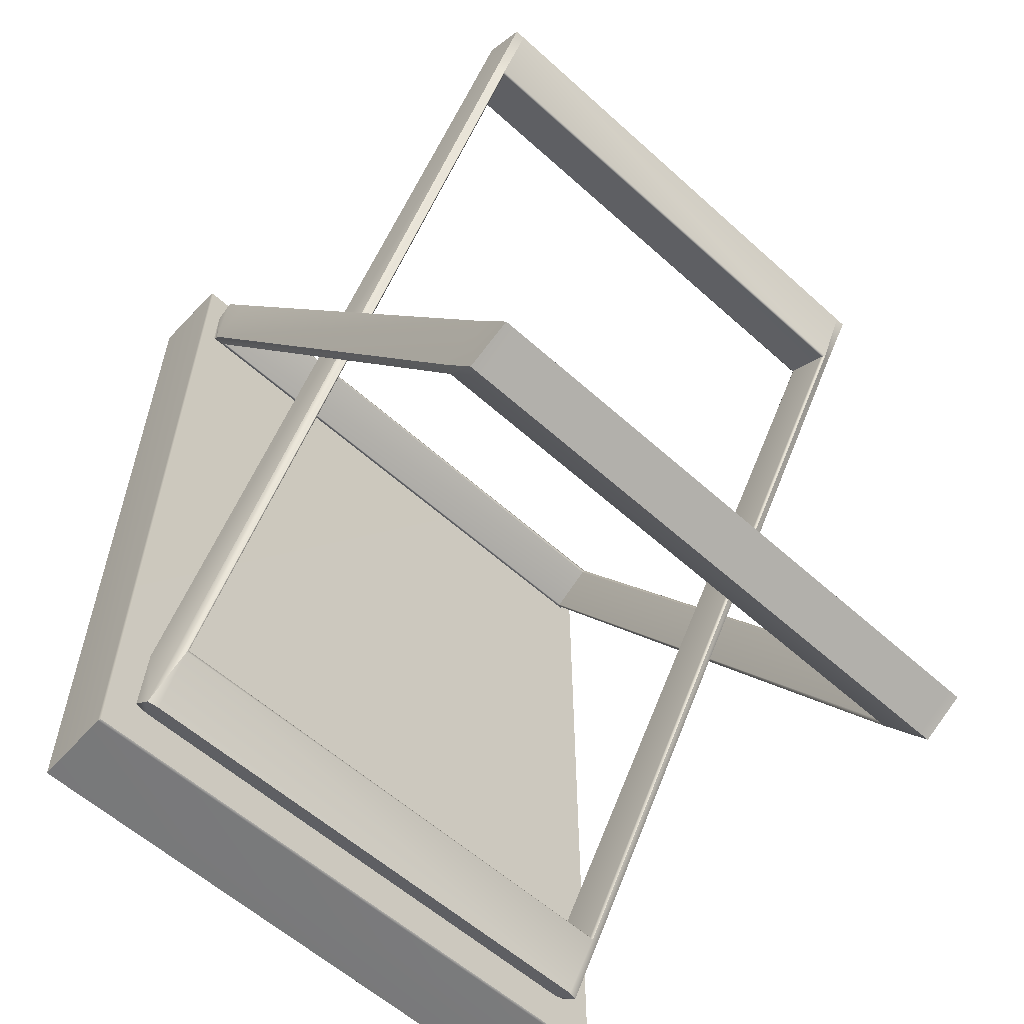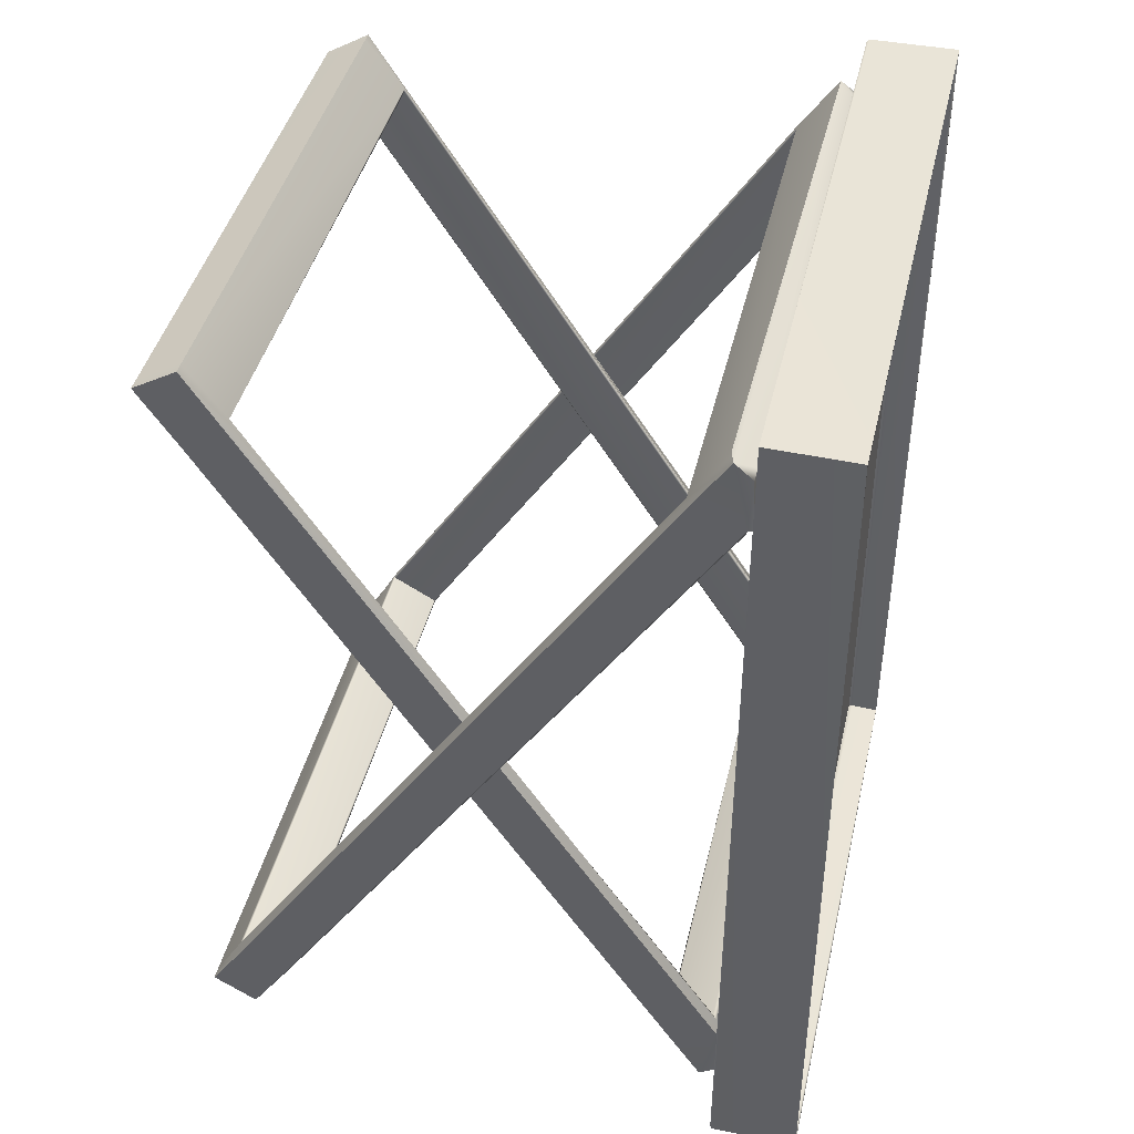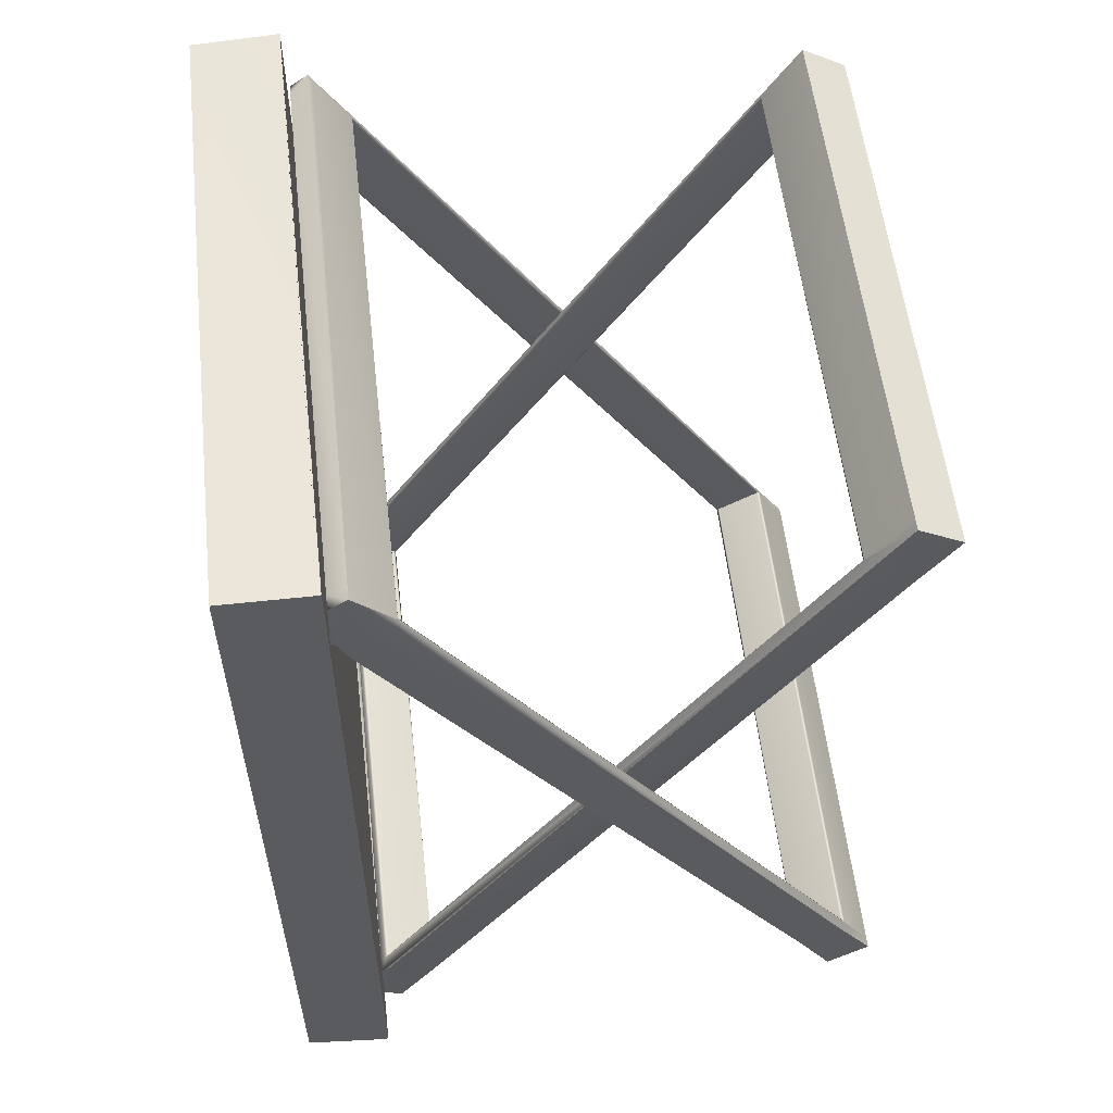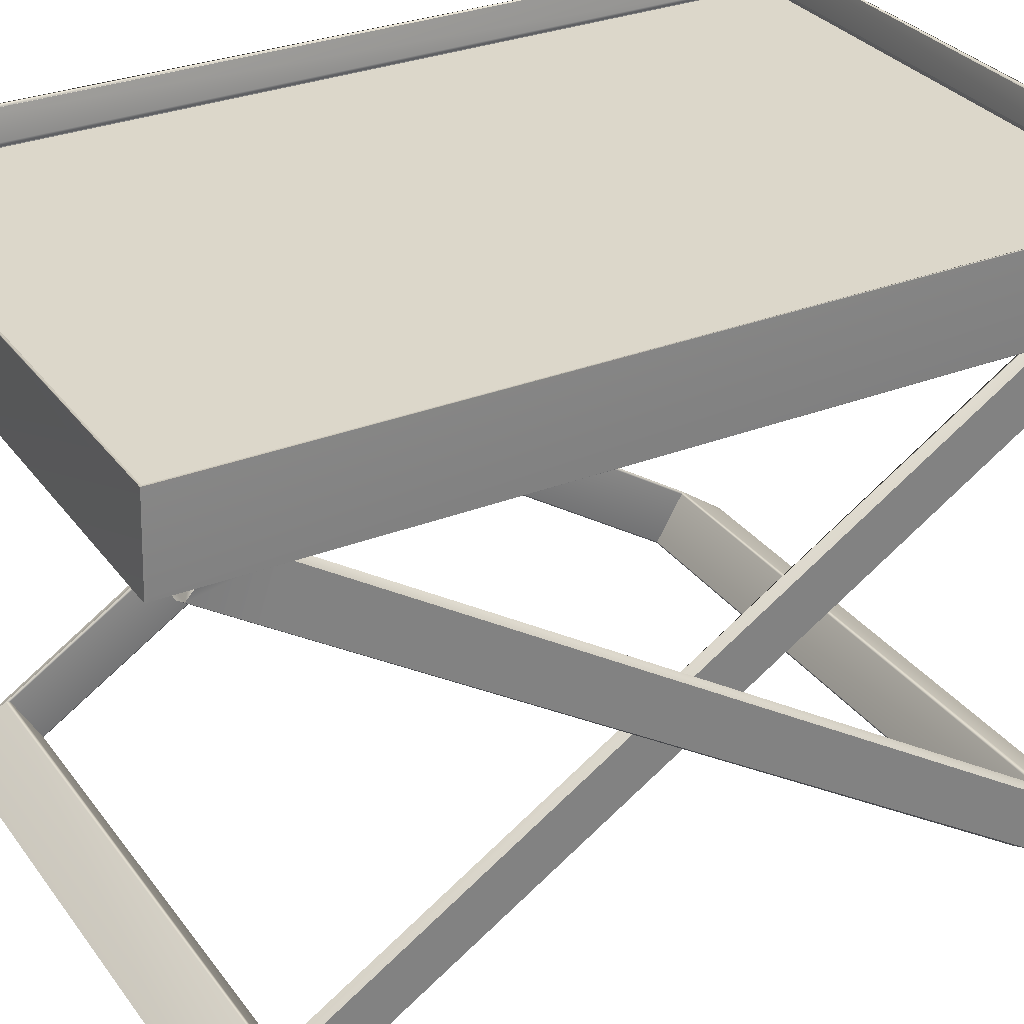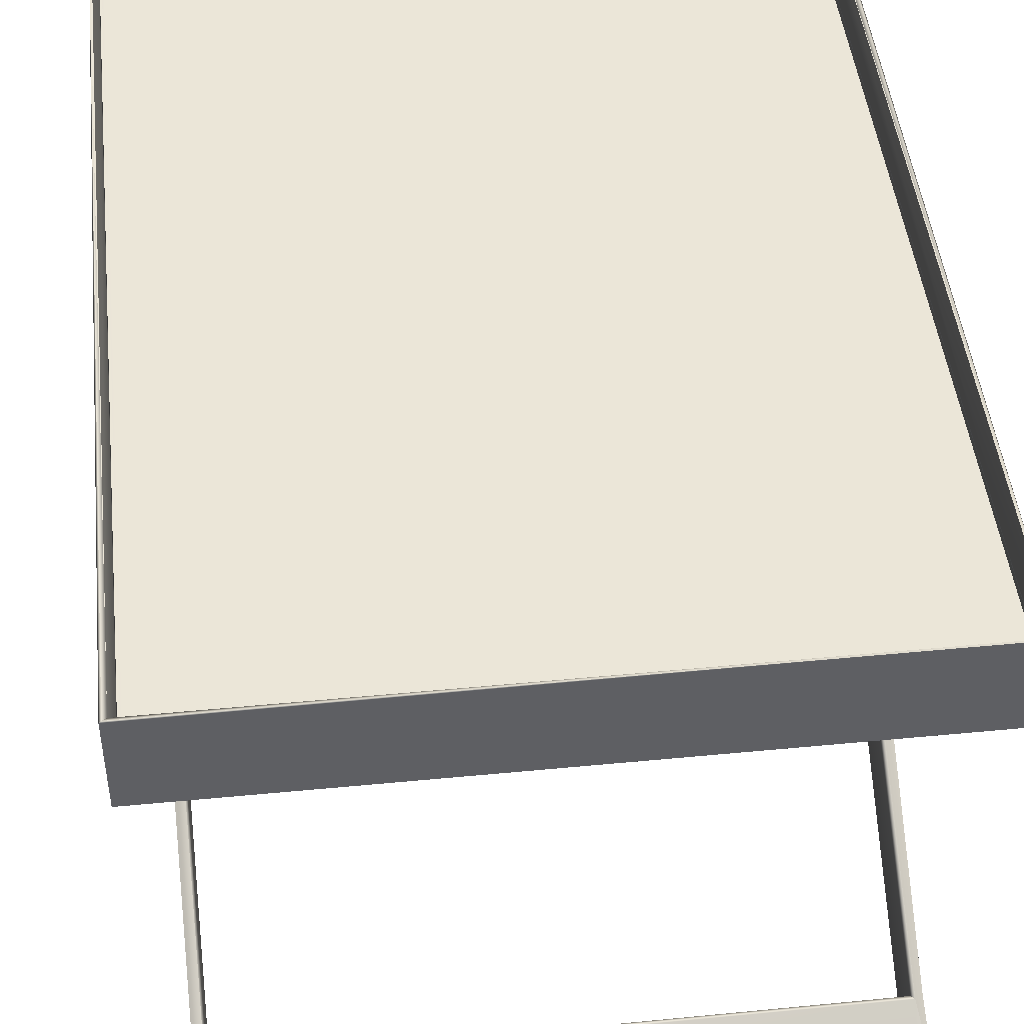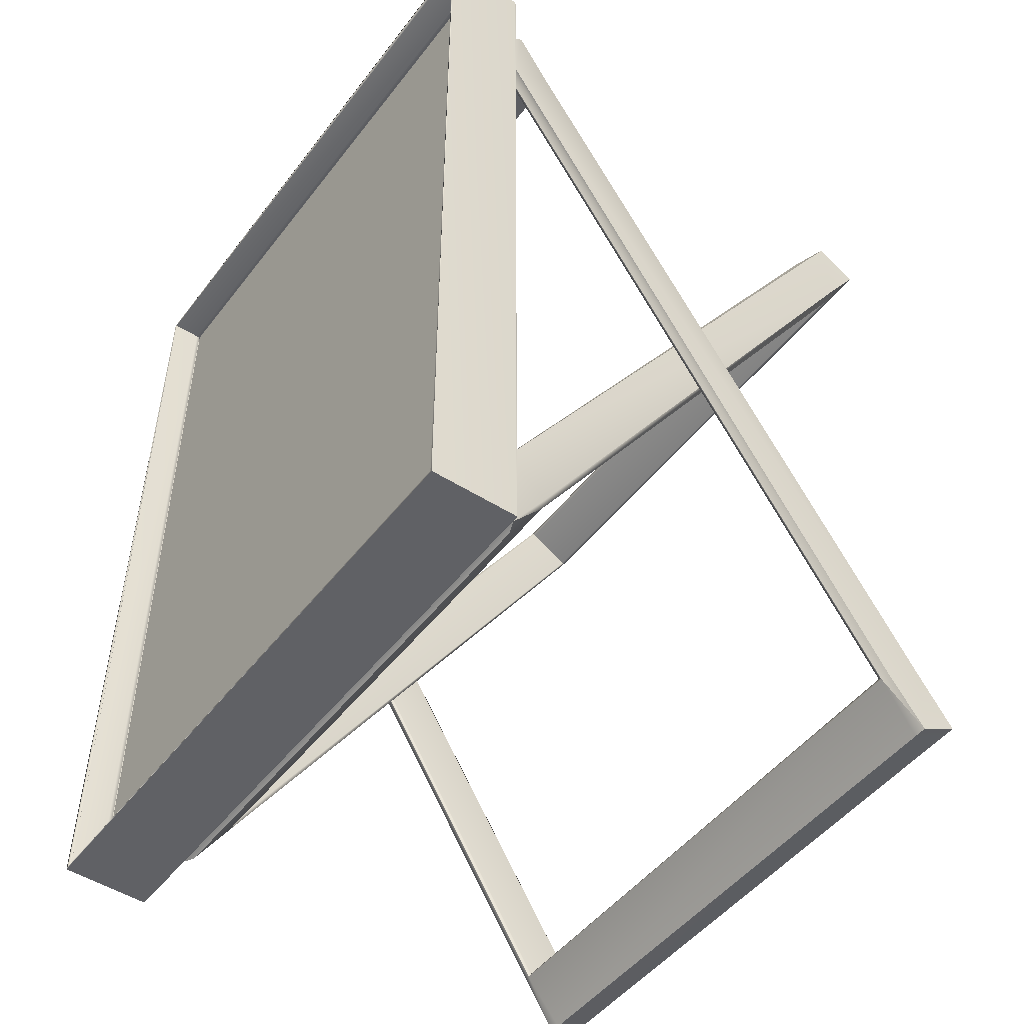
<metadata>
{"format":"obj","ext":"obj","renderer":"f3d","projection":"perspective","resolution":1024,"background":"white","views":[{"elev":-58.4,"azim":-42.9,"up":"+Z"},{"elev":42.4,"azim":103.0,"up":"+Z"},{"elev":56.2,"azim":-96.5,"up":"+Z"},{"elev":30.6,"azim":60.4,"up":"+Y"},{"elev":46.4,"azim":173.7,"up":"+Y"},{"elev":-49.0,"azim":-126.0,"up":"+Z"}]}
</metadata>
<code>
g
v 0.174 0.125 0.248
v 0.174 0.125 0.25
v 0.174 0.124 -0.249
v 0.175 0.125 -0.25
v -0.175 0.125 0.25
v -0.174 0.124 0.249
v -0.174 0.124 -0.249
v -0.175 0.125 -0.25
v 0.169 0.154 0.244
v 0.17 0.154 -0.245
v -0.17 0.154 -0.245
v -0.169 0.154 0.244
v 0.168 0.154 -0.243
v 0.169 0.154 -0.244
v -0.169 0.154 -0.244
v -0.168 0.154 -0.243
v -0.168 0.154 0.243
v 0.168 0.154 0.243
v 0.17 0.154 0.245
v -0.17 0.154 0.245
v -0.156 -0.172 0.214
v -0.156 -0.148 0.228
v -0.156 0.113 -0.228
v -0.157 0.123 -0.221
v -0.151 0.12 -0.184
v -0.15 0.118 -0.183
v 0.154 -0.172 0.214
v 0.154 -0.148 0.228
v 0.154 0.113 -0.229
v 0.155 0.123 -0.221
v 0.147 0.118 -0.183
v 0.149 0.12 -0.184
v -0.156 0.123 -0.192
v 0.155 0.124 -0.192
v 0.154 0.121 -0.19
v -0.164 -0.172 -0.213
v -0.165 -0.148 -0.227
v -0.165 0.113 0.229
v -0.165 0.123 0.222
v -0.16 0.12 0.185
v -0.158 0.118 0.184
v 0.163 -0.172 -0.213
v 0.163 -0.148 -0.227
v 0.163 0.113 0.23
v 0.164 0.123 0.222
v 0.157 0.118 0.184
v 0.158 0.12 0.185
v -0.164 0.122 0.191
v -0.165 0.124 0.193
v 0.164 0.124 0.193
v 0.163 0.121 0.191
v 0.173 0.172 0.248
v -0.173 0.172 -0.248
v 0.172 0.172 0.247
v -0.172 0.172 -0.247
v 0.17 0.156 0.245
v 0.17 0.156 -0.244
v -0.17 0.156 -0.244
v -0.17 0.156 0.245
v -0.151 -0.127 0.2
v -0.15 -0.127 0.198
v -0.151 -0.155 0.184
v -0.15 -0.153 0.183
v -0.151 0.092 -0.2
v -0.15 0.092 -0.198
v 0.149 -0.127 0.2
v 0.148 -0.128 0.198
v 0.147 -0.153 0.183
v 0.149 -0.155 0.184
v 0.149 0.092 -0.2
v 0.148 0.093 -0.198
v -0.156 -0.128 0.197
v -0.156 0.093 -0.198
v -0.158 0.118 -0.184
v -0.156 -0.152 0.184
v 0.154 -0.128 0.197
v 0.154 0.093 -0.198
v 0.154 -0.152 0.184
v -0.16 -0.127 -0.199
v -0.158 -0.127 -0.197
v -0.16 -0.155 -0.183
v -0.158 -0.153 -0.182
v -0.16 0.092 0.201
v -0.158 0.092 0.199
v 0.158 -0.127 -0.199
v 0.157 -0.128 -0.197
v 0.157 -0.153 -0.182
v 0.158 -0.155 -0.183
v 0.158 0.092 0.201
v 0.157 0.093 0.199
v -0.164 -0.128 -0.196
v -0.164 0.093 0.199
v -0.166 0.118 0.185
v -0.164 -0.152 -0.183
v 0.163 -0.128 -0.196
v 0.163 0.093 0.199
v 0.163 -0.152 -0.183
v 0.175 0.173 -0.25
v -0.175 0.173 0.25
v 0.174 0.173 -0.249
v 0.172 0.172 -0.247
v -0.174 0.173 0.249
v -0.172 0.172 0.247
v -0.15 -0.172 0.214
v -0.15 -0.148 0.228
v -0.15 0.123 -0.223
v 0.148 0.123 -0.223
v -0.15 0.111 -0.23
v 0.148 0.111 -0.23
v 0.148 -0.172 0.214
v 0.148 -0.148 0.228
v -0.158 -0.148 -0.227
v -0.158 -0.172 -0.213
v -0.158 0.113 0.229
v -0.158 0.123 0.224
v 0.157 0.123 0.224
v 0.157 0.111 0.231
v 0.157 -0.148 -0.227
v 0.157 -0.172 -0.213
v -0.15 0.123 -0.189
g
f 63 62 64
f 64 65 63
f 65 64 70
f 70 71 65
f 1 6 7
f 7 3 1
f 18 13 16
f 16 17 18
f 1 4 98
f 98 52 1
f 4 8 53
f 53 98 4
f 8 5 99
f 99 53 8
f 5 2 52
f 52 99 5
f 100 53 55
f 55 101 100
f 102 52 54
f 54 103 102
f 101 57 56
f 56 54 101
f 55 58 57
f 57 101 55
f 103 59 58
f 58 55 103
f 54 56 59
f 59 103 54
f 1 2 5
f 5 6 1
f 6 5 8
f 8 7 6
f 7 8 4
f 4 3 7
f 3 4 1
f 98 100 52
f 100 98 53
f 99 102 53
f 102 99 52
f 2 1 52
f 18 9 14
f 14 13 18
f 13 14 15
f 15 16 13
f 16 15 12
f 12 17 16
f 17 12 9
f 9 18 17
f 57 10 19
f 19 56 57
f 58 11 10
f 10 57 58
f 59 20 11
f 11 58 59
f 56 19 20
f 20 59 56
f 21 104 105
f 105 22 21
f 23 24 106
f 65 26 61
f 61 63 65
f 23 106 107
f 107 29 23
f 26 65 71
f 71 31 26
f 64 108 109
f 109 70 64
f 105 104 110
f 110 111 105
f 104 62 69
f 69 110 104
f 63 61 67
f 67 68 63
f 60 105 111
f 111 66 60
f 27 28 111
f 111 110 27
f 107 30 29
f 71 68 67
f 67 31 71
f 33 74 72
f 60 61 26
f 26 25 60
f 108 23 29
f 29 109 108
f 25 26 31
f 31 32 25
f 62 63 68
f 68 69 62
f 61 60 66
f 66 67 61
f 32 31 67
f 67 66 32
f 71 70 69
f 69 68 71
f 34 35 30
f 36 37 112
f 112 113 36
f 38 114 115
f 115 39 38
f 84 82 80
f 80 41 84
f 114 44 116
f 116 115 114
f 41 46 90
f 90 84 41
f 83 89 117
f 117 114 83
f 112 118 119
f 119 113 112
f 113 119 88
f 88 81 113
f 82 87 86
f 86 80 82
f 79 85 118
f 118 112 79
f 42 119 118
f 118 43 42
f 44 45 116
f 90 46 86
f 86 87 90
f 91 93 48
f 79 40 41
f 41 80 79
f 82 84 83
f 83 81 82
f 114 117 44
f 40 47 46
f 46 41 40
f 84 90 89
f 89 83 84
f 81 88 87
f 87 82 81
f 80 86 85
f 85 79 80
f 47 85 86
f 86 46 47
f 90 87 88
f 88 89 90
f 39 49 48
f 45 51 50
f 24 33 34
f 34 30 24
f 106 24 30
f 30 107 106
f 33 120 35
f 35 34 33
f 51 45 44
f 51 44 96
f 51 96 97
f 97 95 51
f 43 95 97
f 97 42 43
f 43 118 85
f 95 43 85
f 95 85 47
f 47 51 95
f 48 51 47
f 47 40 48
f 91 48 40
f 40 79 91
f 91 79 37
f 79 112 37
f 44 117 89
f 96 44 89
f 97 96 89
f 89 88 97
f 119 97 88
f 119 42 97
f 101 54 52
f 52 100 101
f 103 55 53
f 53 102 103
f 29 30 35
f 35 77 29
f 78 77 35
f 35 76 78
f 78 76 28
f 28 27 78
f 66 111 28
f 76 66 28
f 32 66 76
f 76 35 32
f 32 35 120
f 120 25 32
f 25 120 33
f 25 33 72
f 72 60 25
f 72 22 60
f 22 105 60
f 70 109 29
f 77 70 29
f 70 77 78
f 78 69 70
f 69 78 110
f 78 27 110
f 50 49 39
f 39 45 50
f 45 39 115
f 115 116 45
f 51 48 49
f 49 50 51
f 75 21 22
f 22 72 75
f 75 72 74
f 74 73 75
f 74 23 73
f 74 24 23
f 74 33 24
f 37 36 94
f 94 91 37
f 93 91 94
f 94 92 93
f 93 92 38
f 93 38 39
f 93 39 48
f 23 108 64
f 73 23 64
f 75 73 64
f 64 62 75
f 62 104 75
f 104 21 75
f 83 114 38
f 92 83 38
f 83 92 94
f 94 81 83
f 94 113 81
f 94 36 113

</code>
